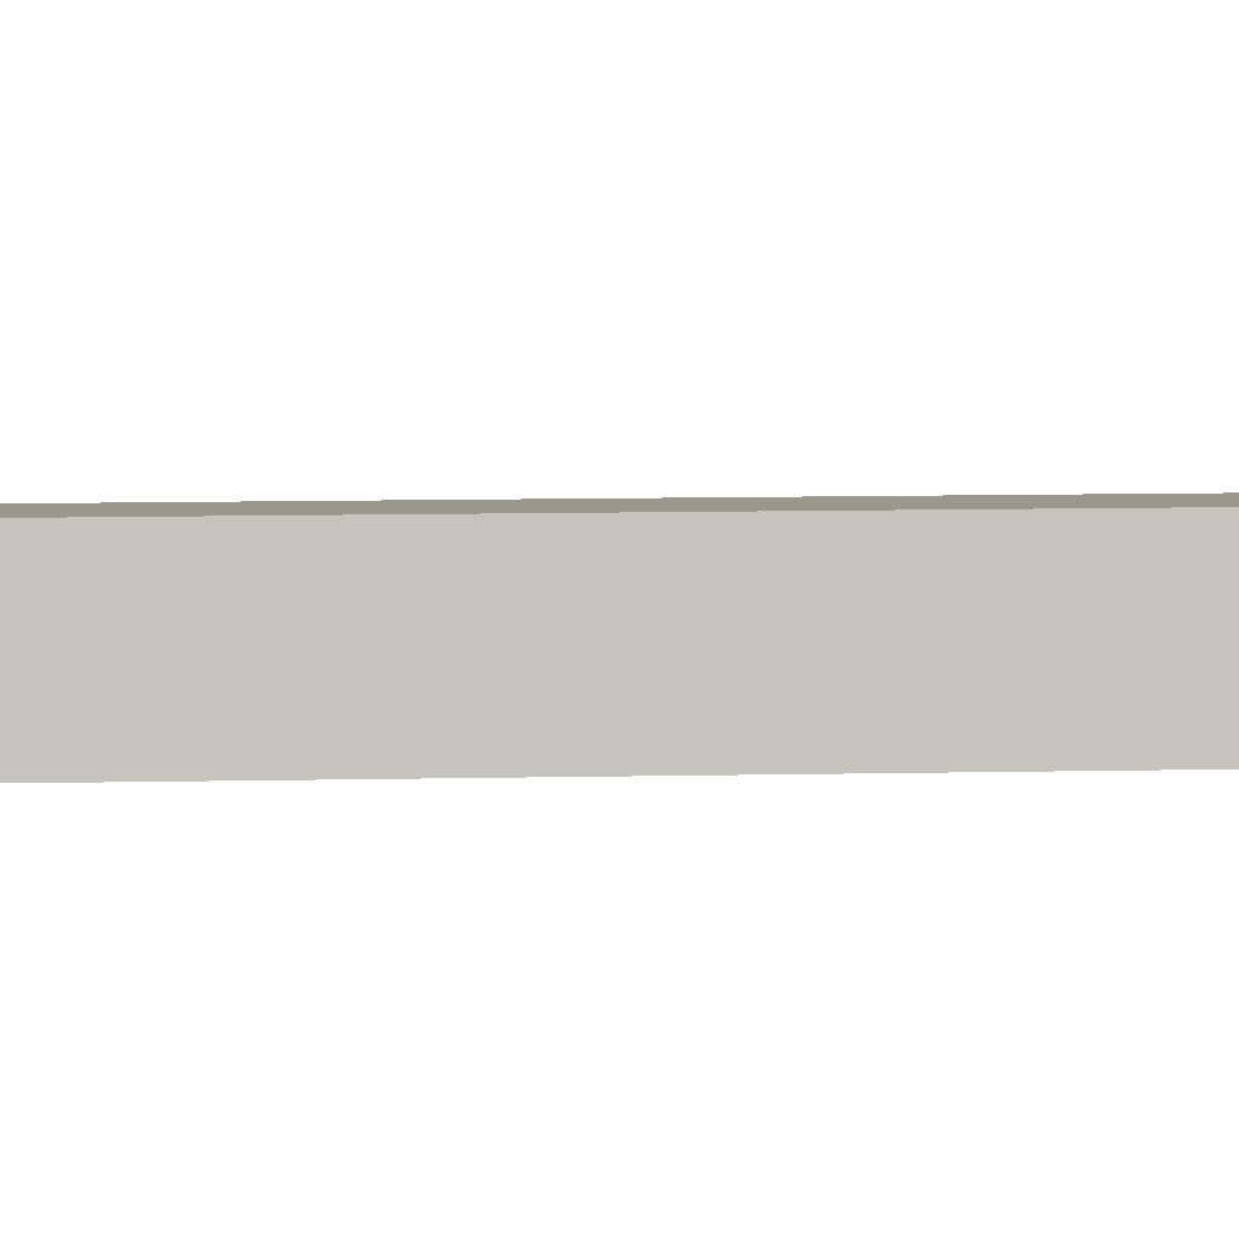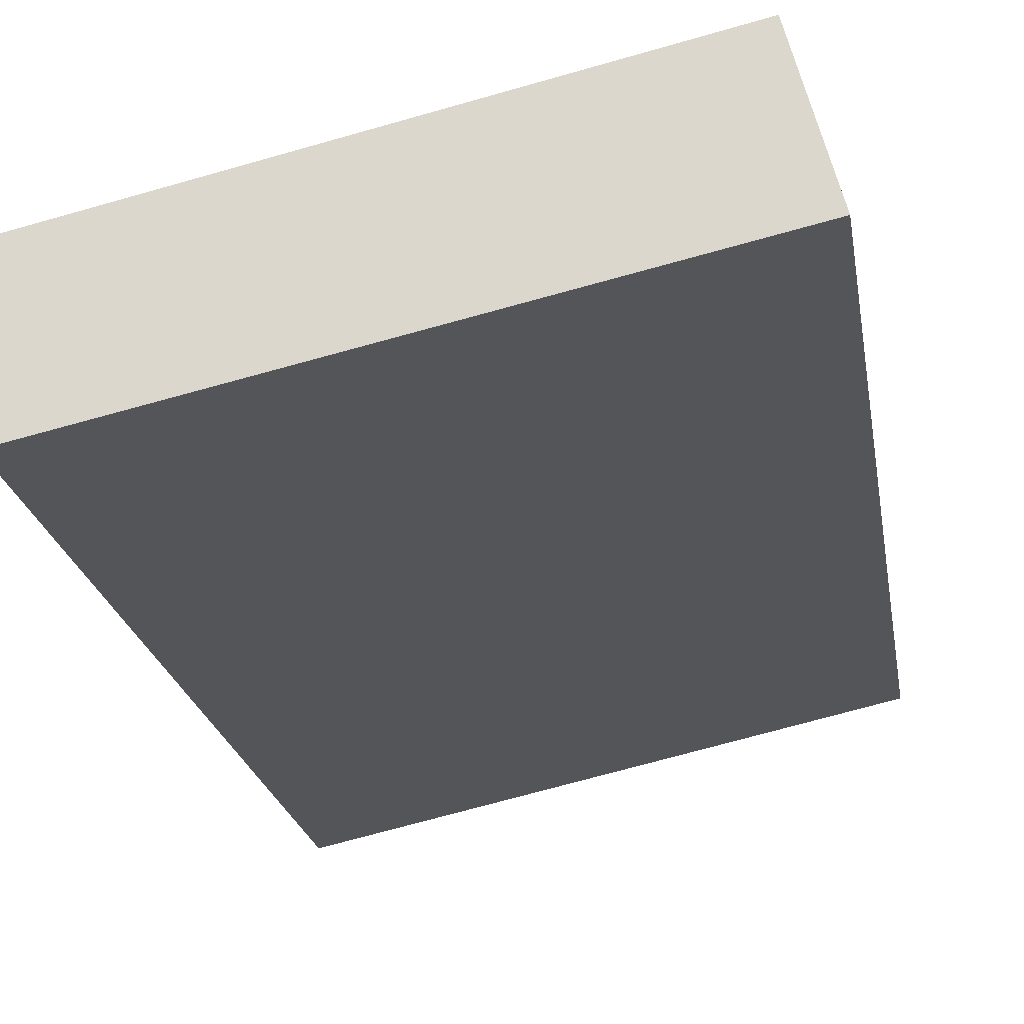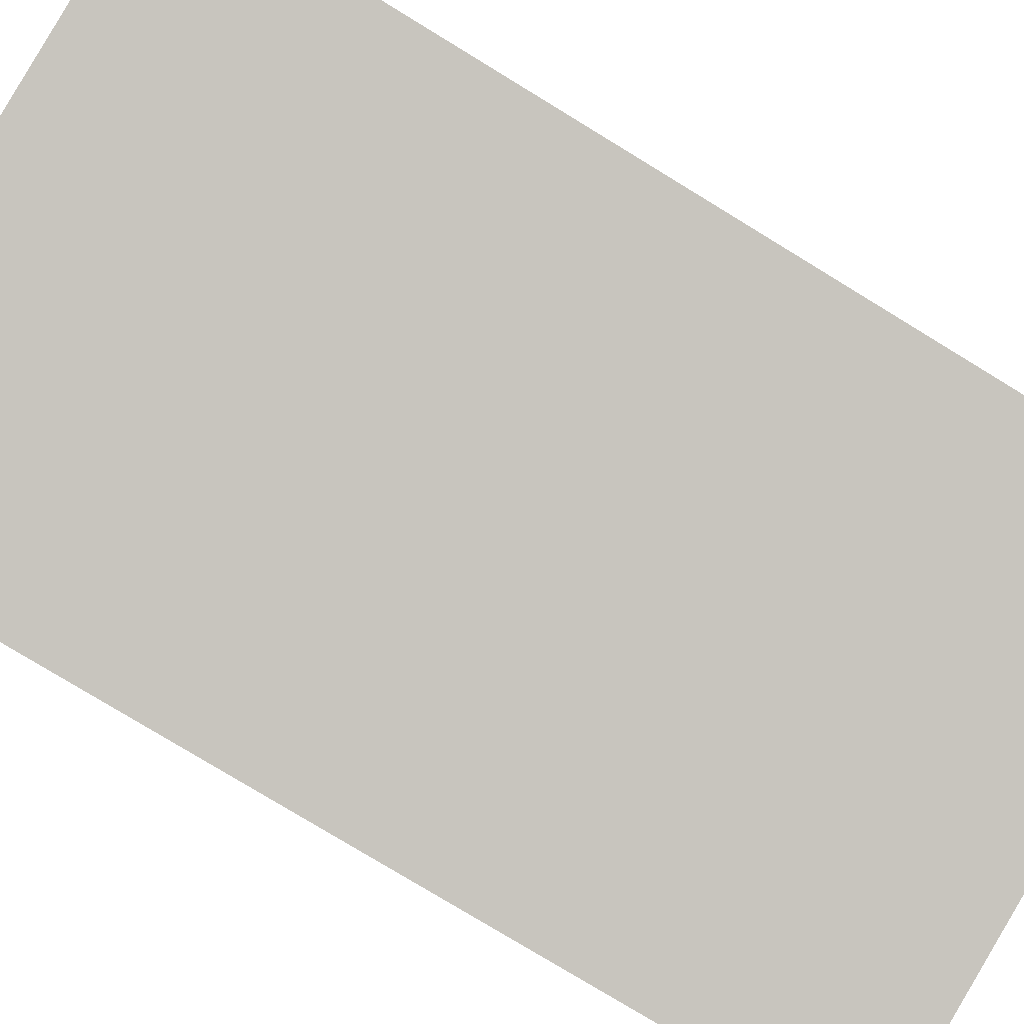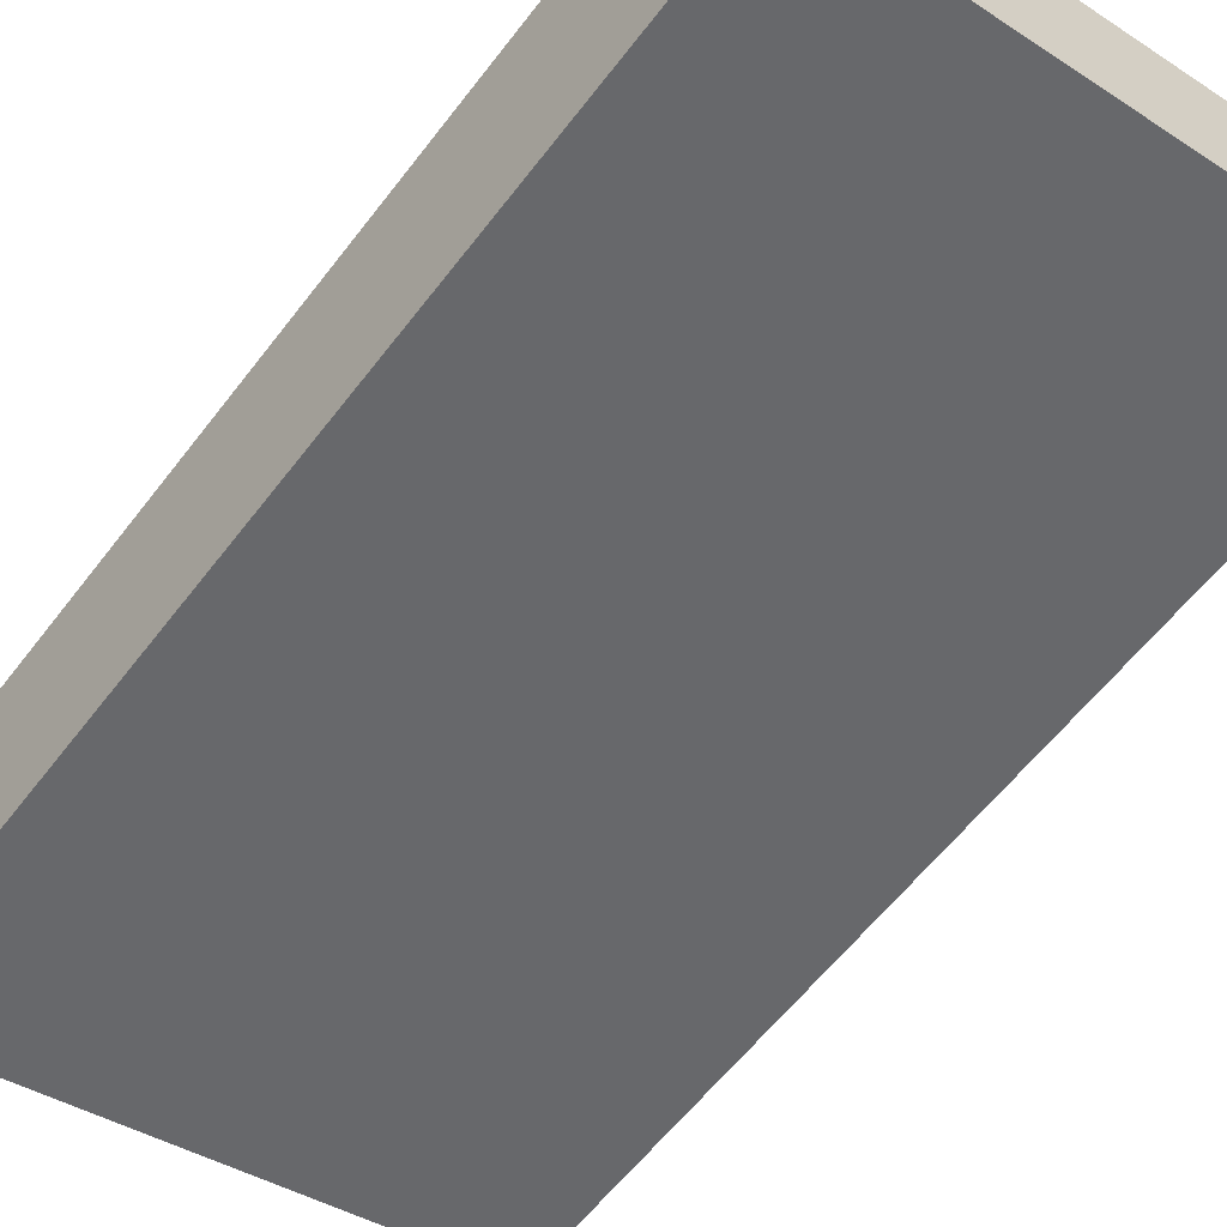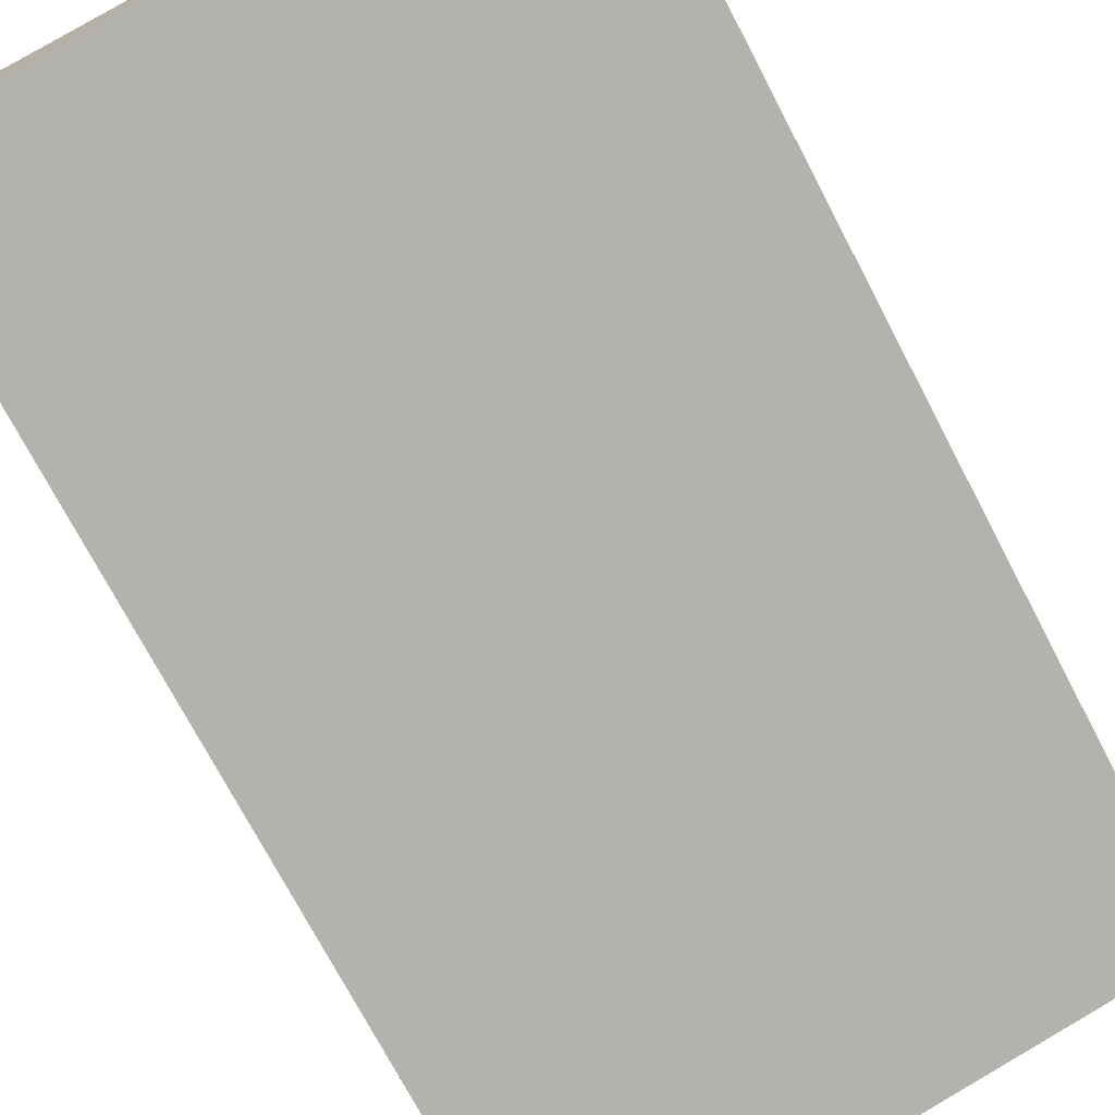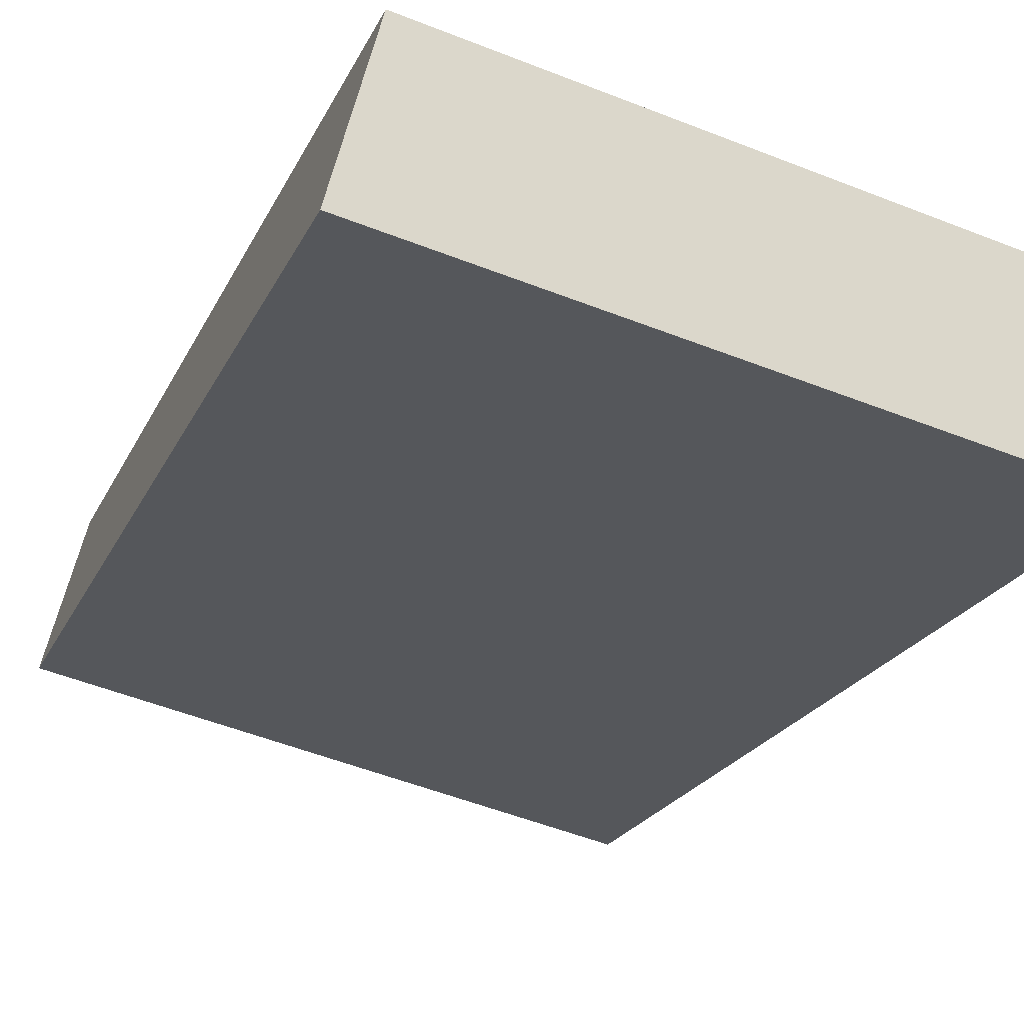
<metadata>
{"format":"obj","ext":"obj","renderer":"f3d","projection":"perspective","resolution":1024,"background":"white","views":[{"elev":15.6,"azim":87.9,"up":"+Z"},{"elev":-21.6,"azim":9.0,"up":"+Z"},{"elev":-79.3,"azim":58.7,"up":"+Z"},{"elev":-59.5,"azim":-37.2,"up":"+Z"},{"elev":-73.5,"azim":27.7,"up":"+Z"},{"elev":-20.5,"azim":161.3,"up":"+Z"}]}
</metadata>
<code>
v  0.223 8.318 -1.23
v  4.566 8.318 1.034
v  4.897 8.318 -0.206
v  0 8.318 5.093e-16
v  4.897 1.261e-17 -0.206
v  0.223 7.532e-17 -1.23
v  0 0 0
v  4.566 -6.331e-17 1.034
g defaultobject
f 1 2 3
f 2 1 4
f 5 1 3
f 1 5 6
f 6 4 1
f 4 6 7
f 7 2 4
f 2 7 8
f 8 3 2
f 3 8 5
f 8 6 5
f 6 8 7

</code>
